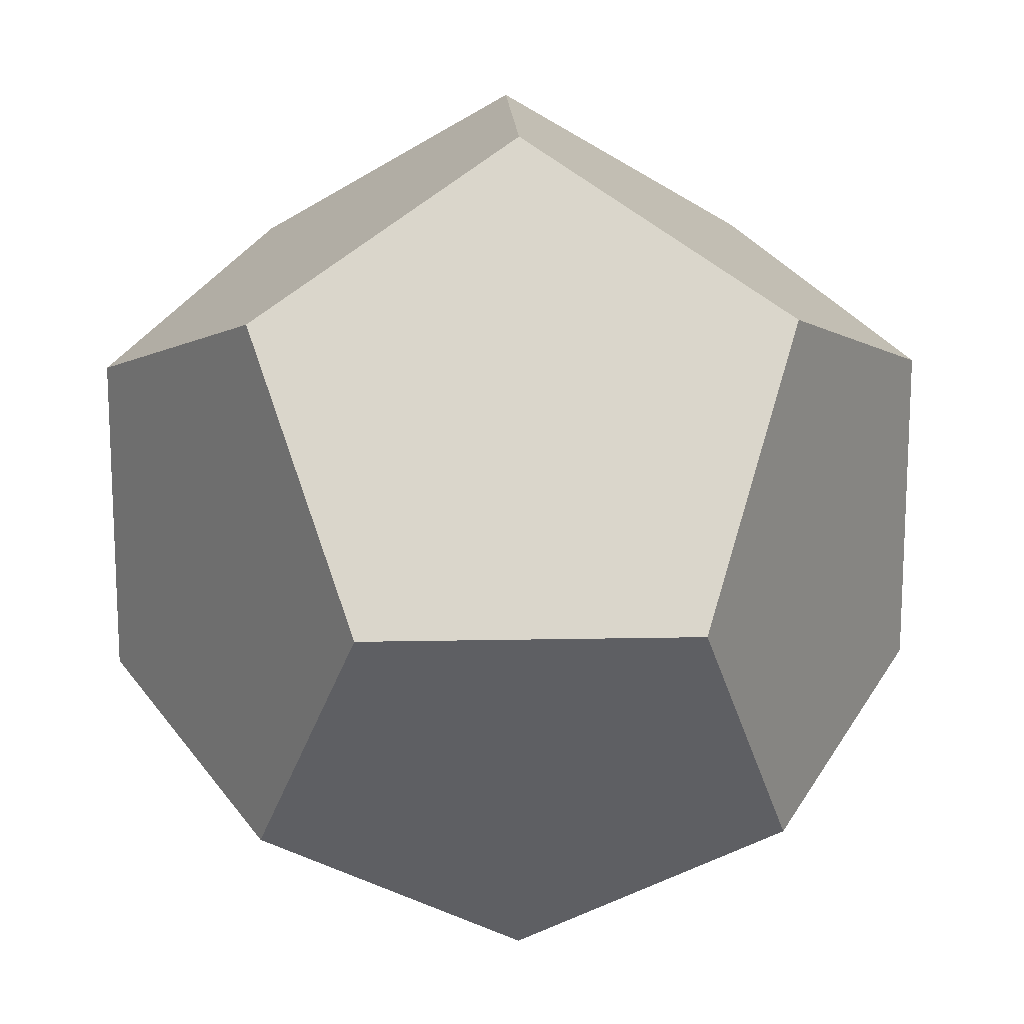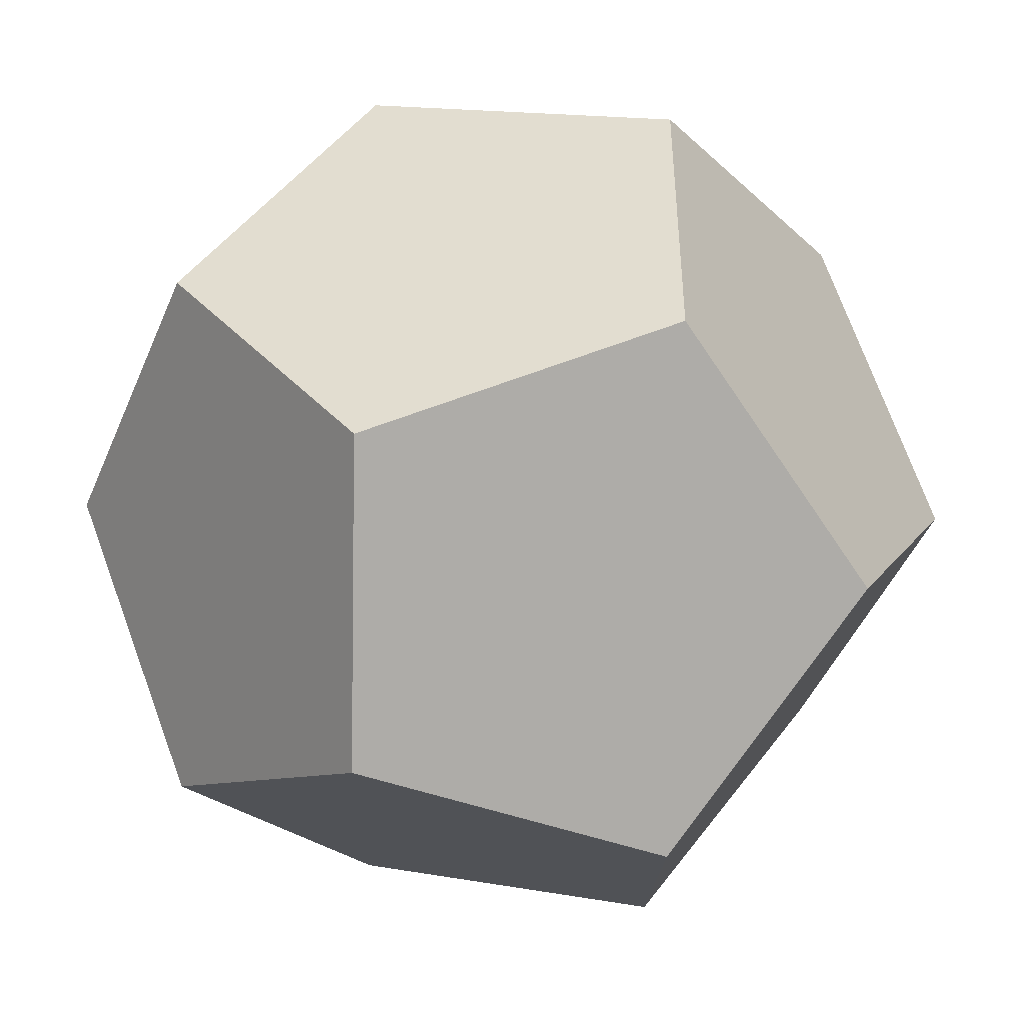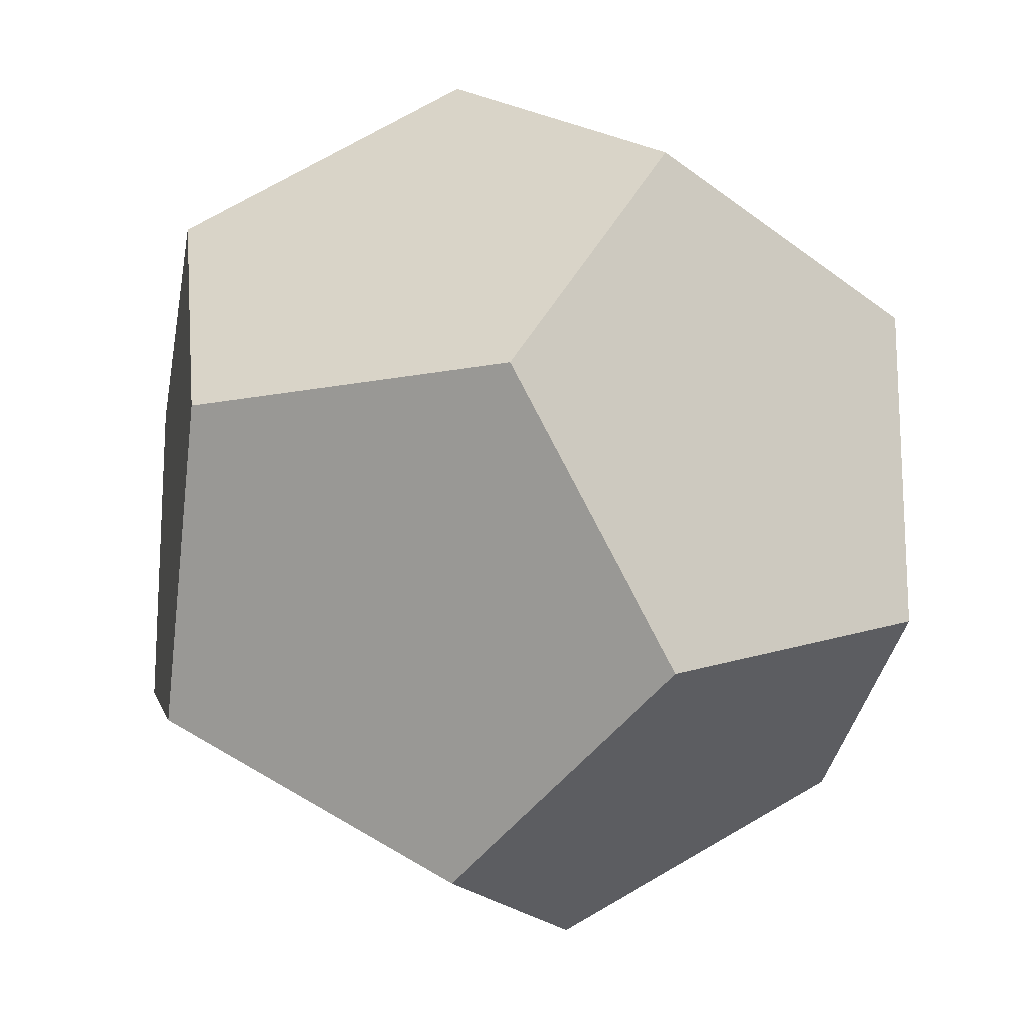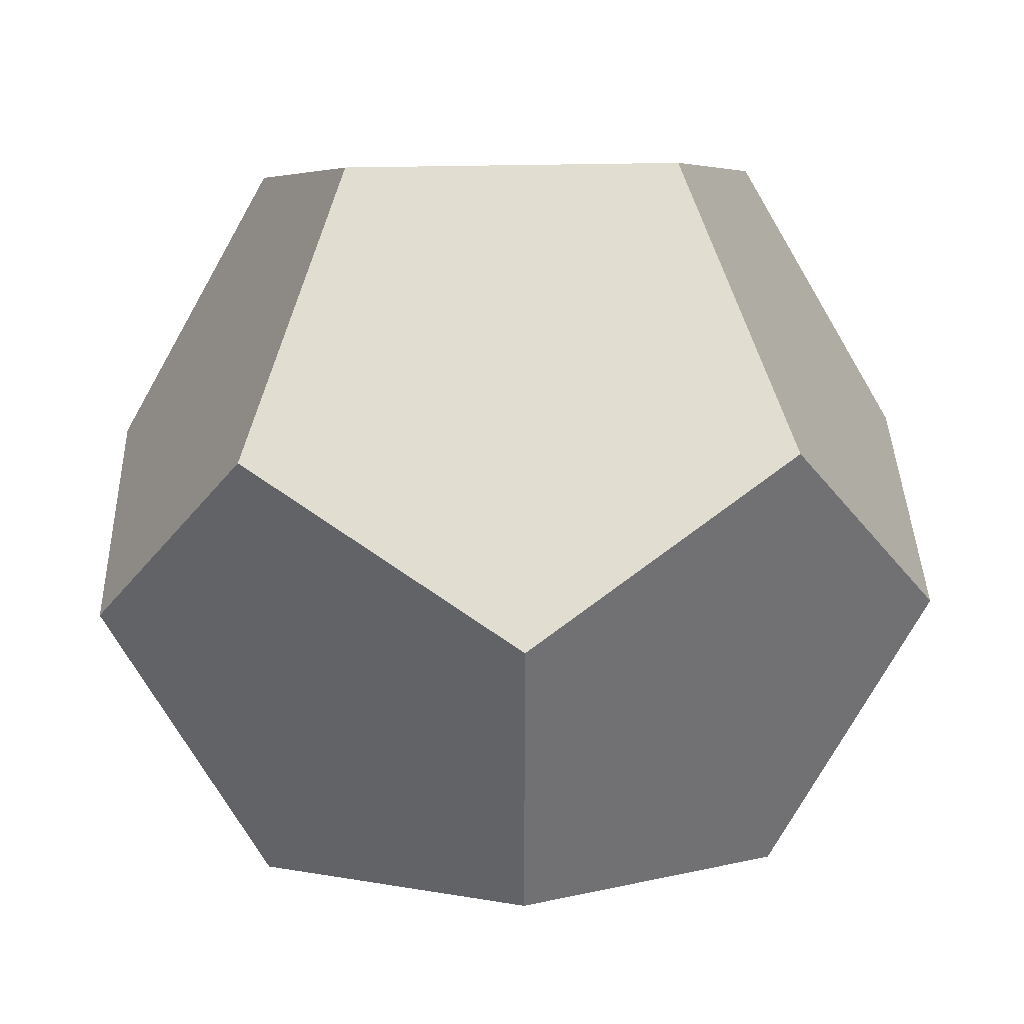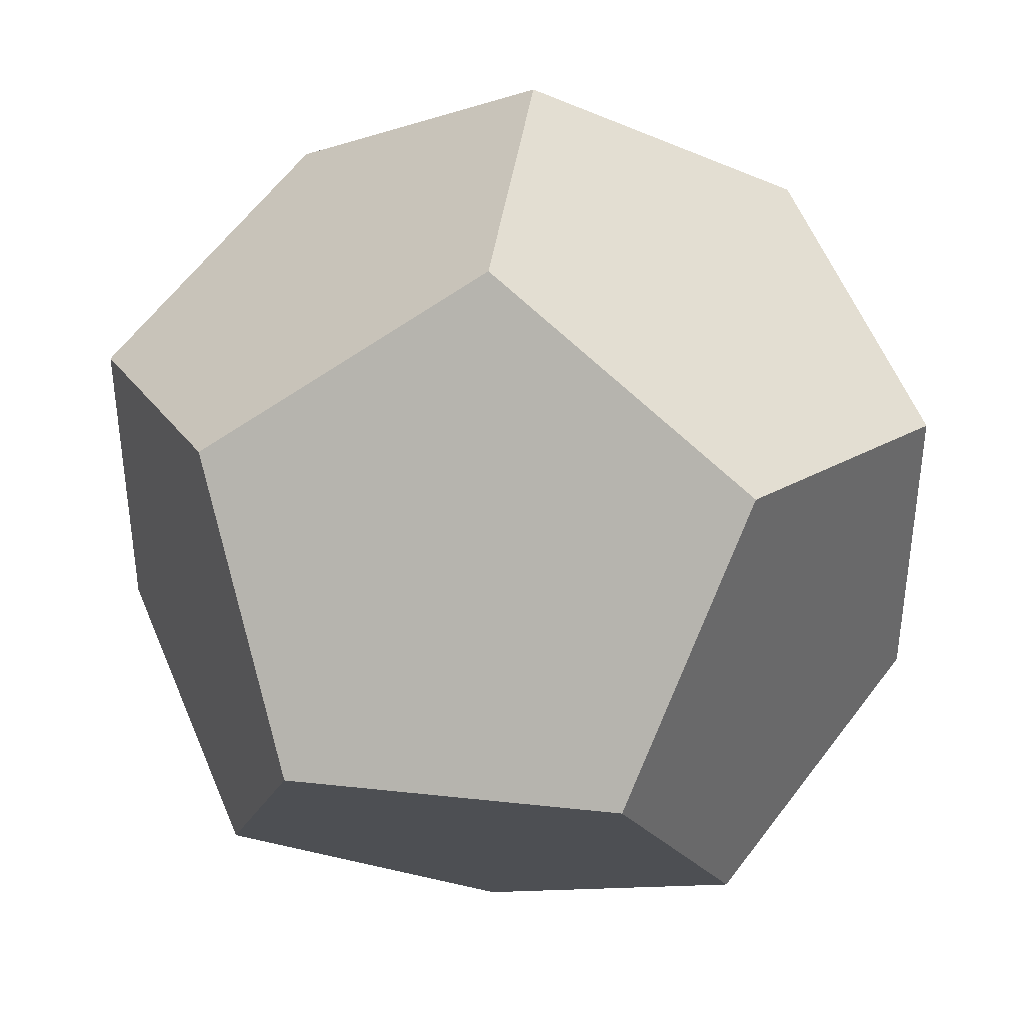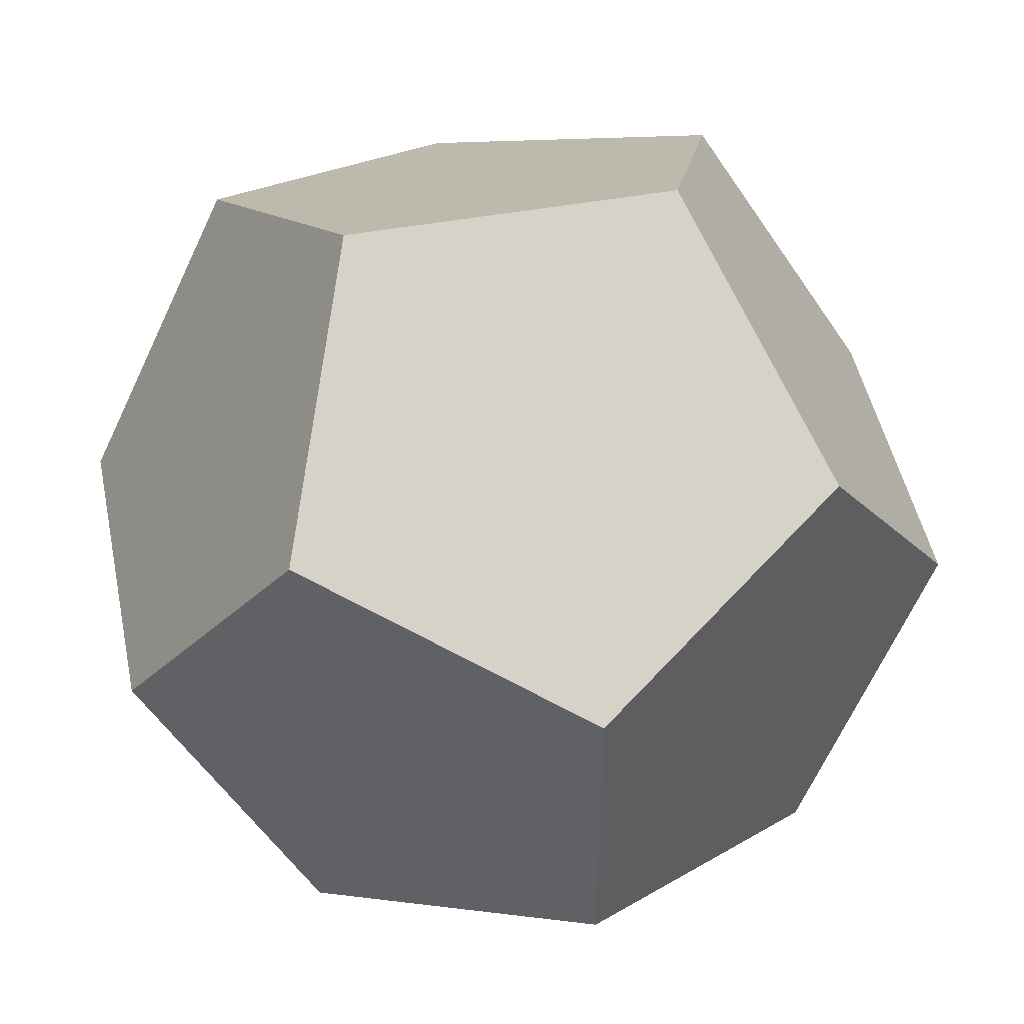
<metadata>
{"format":"obj","ext":"obj","renderer":"f3d","projection":"perspective","resolution":1024,"background":"white","views":[{"elev":16.0,"azim":87.6,"up":"+Y"},{"elev":-47.0,"azim":-22.2,"up":"+Y"},{"elev":-17.4,"azim":-158.9,"up":"+Z"},{"elev":37.3,"azim":178.4,"up":"+Y"},{"elev":40.0,"azim":7.7,"up":"+Z"},{"elev":47.8,"azim":-101.5,"up":"+Z"}]}
</metadata>
<code>
v  3.568 9.342 -0
v  5.774 5.774 -5.774
v  0 3.568 -9.342
v  -5.774 5.774 -5.774
v  -3.568 9.342 -0
v  -5.774 5.774 5.774
v  -0 3.568 9.342
v  5.774 5.774 5.774
v  9.342 0 3.568
v  9.342 0 -3.568
v  0 -3.568 9.342
v  5.774 -5.774 5.774
v  3.568 -9.342 0
v  5.774 -5.774 -5.774
v  -5.774 -5.774 5.774
v  -3.568 -9.342 0
v  -5.774 -5.774 -5.774
v  0 -3.568 -9.342
v  -9.342 -0 3.568
v  -9.342 -0 -3.568
g Hedra001
f 1 2 3 4
f 1 4 5
f 5 6 7 8
f 5 8 1
f 8 9 10 2
f 8 2 1
f 8 7 11 12
f 8 12 9
f 12 13 14 10
f 12 10 9
f 12 11 15 16
f 12 16 13
f 16 17 18 14
f 16 14 13
f 16 15 19 20
f 16 20 17
f 20 4 3 18
f 20 18 17
f 20 19 6 5
f 20 5 4
f 19 15 11 7
f 19 7 6
f 3 2 10 14
f 3 14 18

</code>
